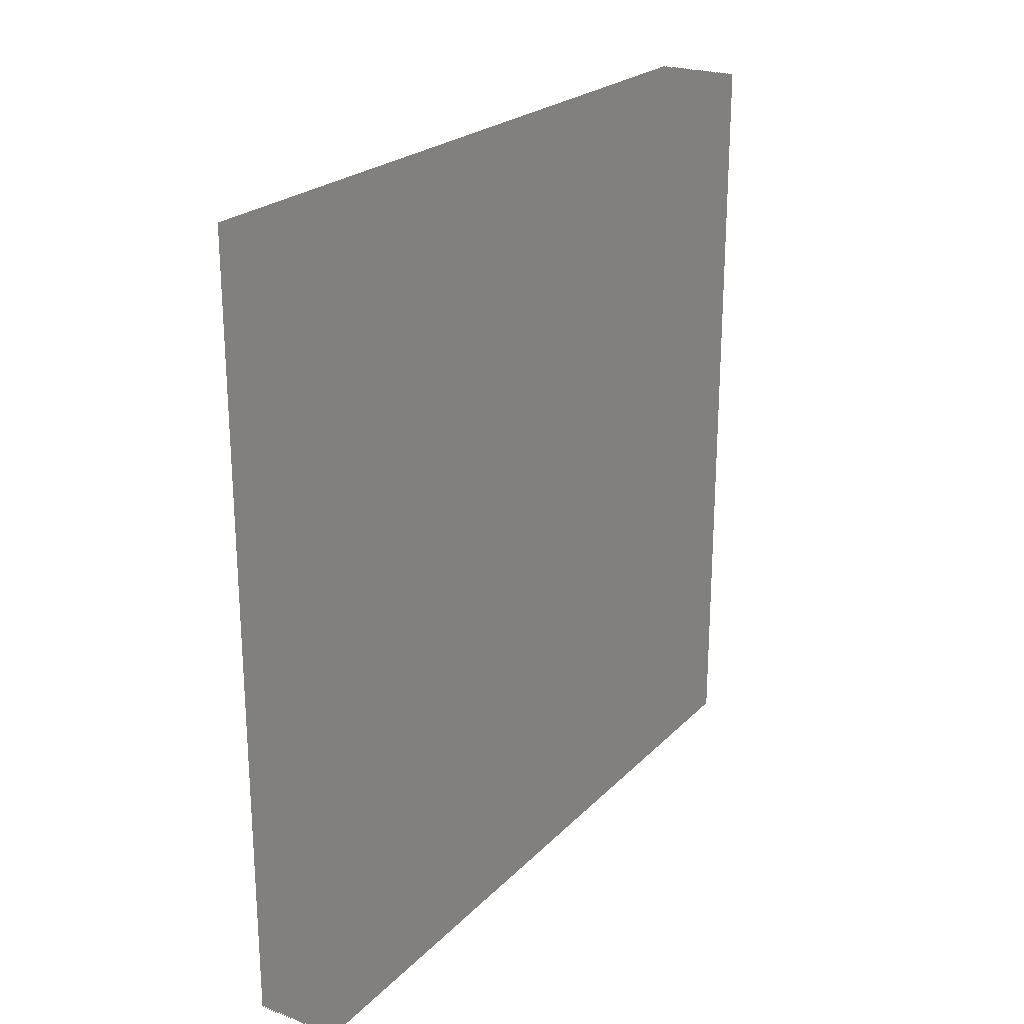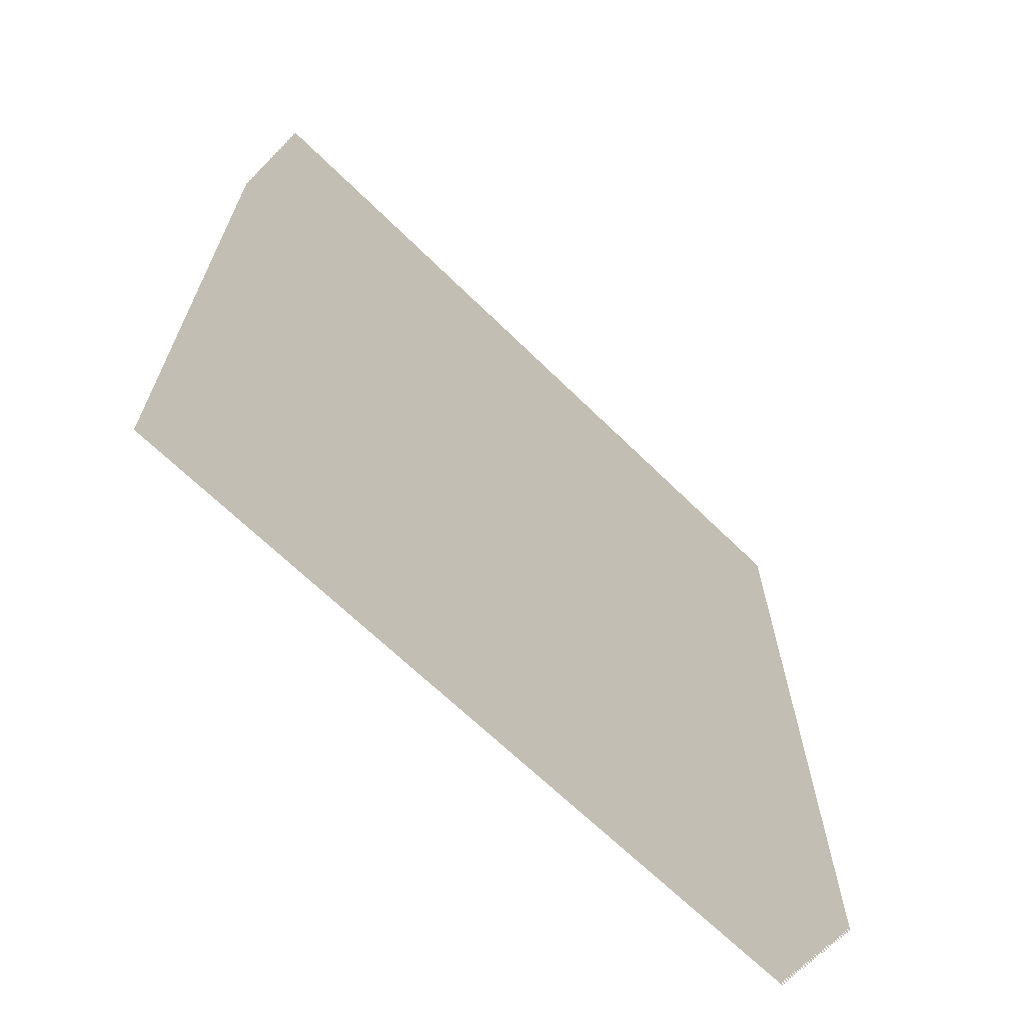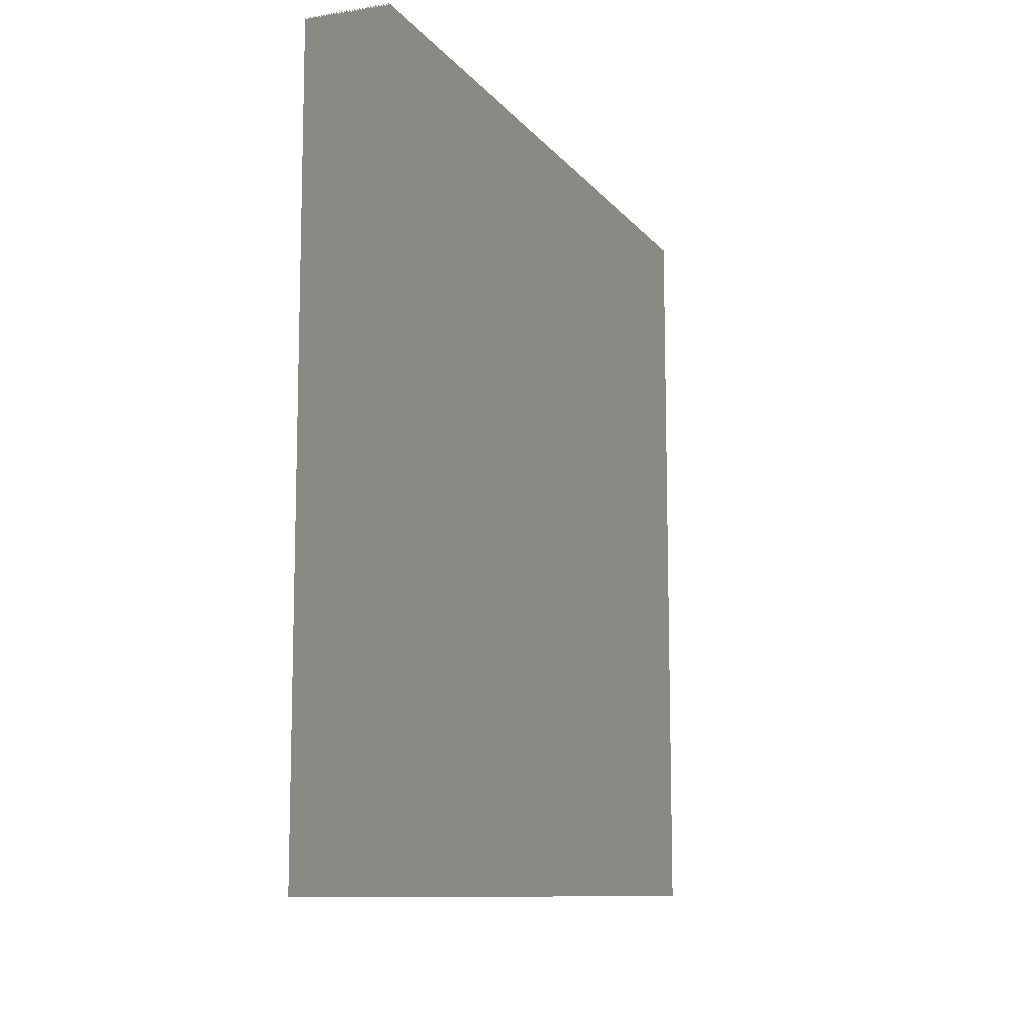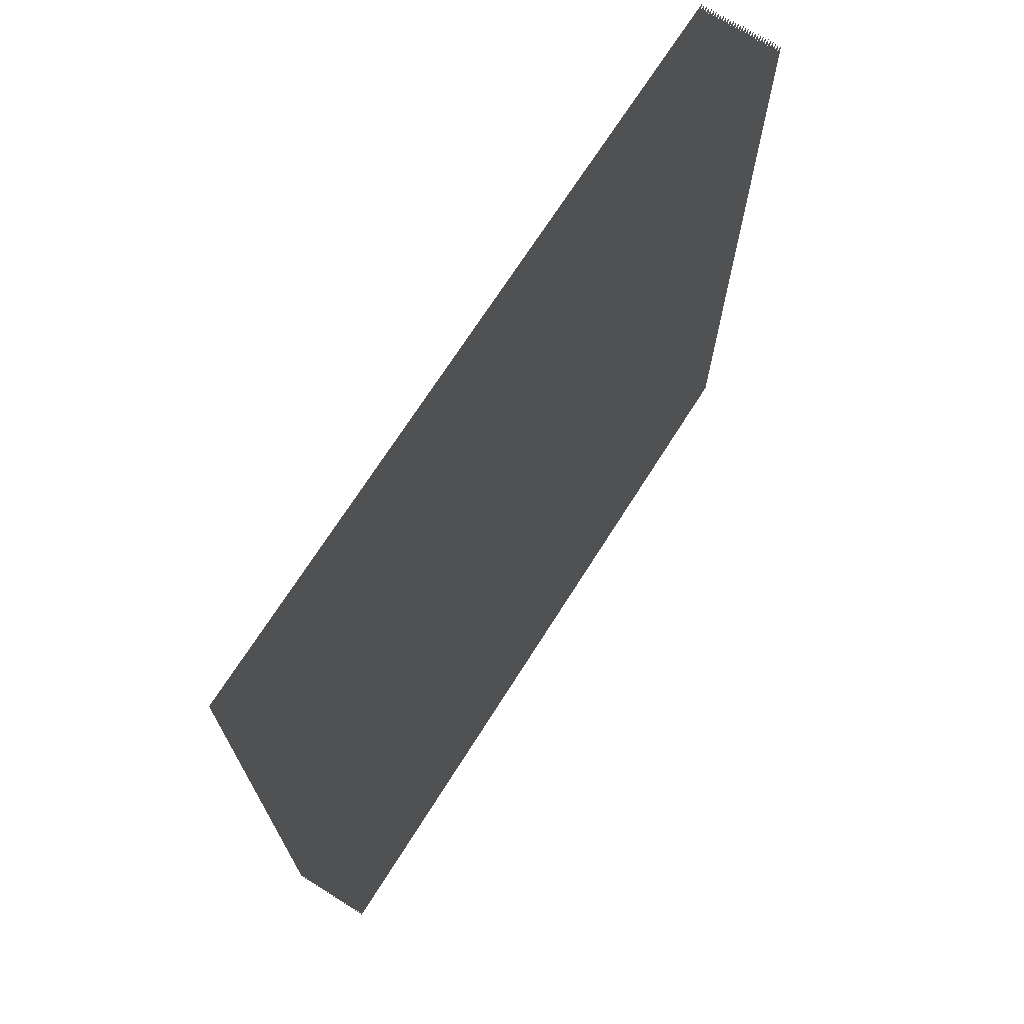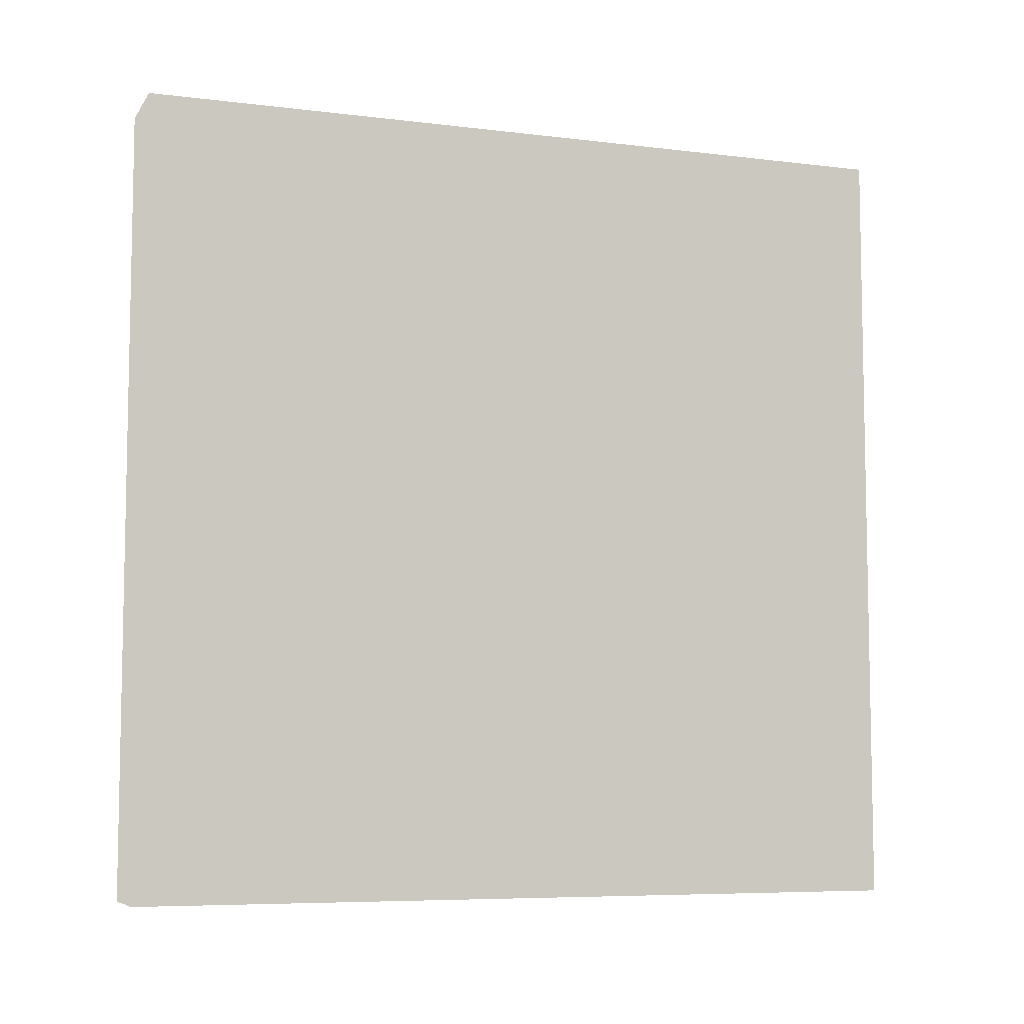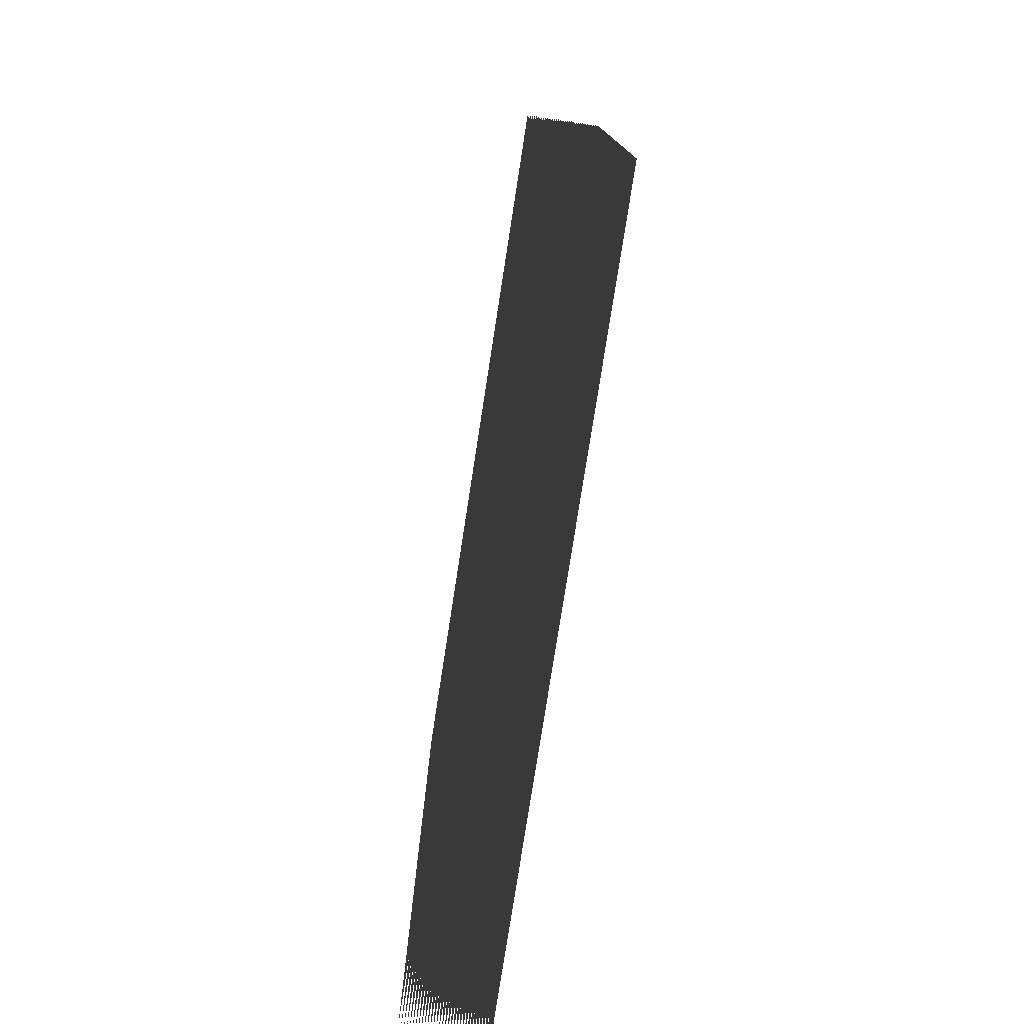
<metadata>
{"format":"obj","ext":"obj","renderer":"f3d","projection":"perspective","resolution":1024,"background":"white","views":[{"elev":23.1,"azim":-148.1,"up":"+Y"},{"elev":-66.3,"azim":-134.6,"up":"+Z"},{"elev":-10.4,"azim":-157.7,"up":"+Z"},{"elev":70.1,"azim":32.3,"up":"+Z"},{"elev":-7.0,"azim":70.4,"up":"+Z"},{"elev":-77.5,"azim":-8.8,"up":"+Y"}]}
</metadata>
<code>
o wielditem_on_head
v 0.3194 10 -3
v 0.3194 4 -3
v 0.3194 10 3
v 0.3194 4 3
v 0.3206 10 -3
v 0.3206 4 -3
v 0.3206 10 3
v 0.3206 4 3
v 0.2994 10 -3
v 0.2994 4 -3
v 0.2994 10 3
v 0.2994 4 3
v 0.3006 10 -3
v 0.3006 4 -3
v 0.3006 10 3
v 0.3006 4 3
v 0.2794 10 -3
v 0.2794 4 -3
v 0.2794 10 3
v 0.2794 4 3
v 0.2806 10 -3
v 0.2806 4 -3
v 0.2806 10 3
v 0.2806 4 3
v 0.2594 10 -3
v 0.2594 4 -3
v 0.2594 10 3
v 0.2594 4 3
v 0.2606 10 -3
v 0.2606 4 -3
v 0.2606 10 3
v 0.2606 4 3
v 0.2394 10 -3
v 0.2394 4 -3
v 0.2394 10 3
v 0.2394 4 3
v 0.2406 10 -3
v 0.2406 4 -3
v 0.2406 10 3
v 0.2406 4 3
v 0.2194 10 -3
v 0.2194 4 -3
v 0.2194 10 3
v 0.2194 4 3
v 0.2206 10 -3
v 0.2206 4 -3
v 0.2206 10 3
v 0.2206 4 3
v 0.1994 10 -3
v 0.1994 4 -3
v 0.1994 10 3
v 0.1994 4 3
v 0.2006 10 -3
v 0.2006 4 -3
v 0.2006 10 3
v 0.2006 4 3
v 0.1794 10 -3
v 0.1794 4 -3
v 0.1794 10 3
v 0.1794 4 3
v 0.1806 10 -3
v 0.1806 4 -3
v 0.1806 10 3
v 0.1806 4 3
v 0.1594 10 -3
v 0.1594 4 -3
v 0.1594 10 3
v 0.1594 4 3
v 0.1606 10 -3
v 0.1606 4 -3
v 0.1606 10 3
v 0.1606 4 3
v 0.1394 10 -3
v 0.1394 4 -3
v 0.1394 10 3
v 0.1394 4 3
v 0.1406 10 -3
v 0.1406 4 -3
v 0.1406 10 3
v 0.1406 4 3
v 0.1194 10 -3
v 0.1194 4 -3
v 0.1194 10 3
v 0.1194 4 3
v 0.1206 10 -3
v 0.1206 4 -3
v 0.1206 10 3
v 0.1206 4 3
v 0.0994 10 -3
v 0.0994 4 -3
v 0.0994 10 3
v 0.0994 4 3
v 0.1006 10 -3
v 0.1006 4 -3
v 0.1006 10 3
v 0.1006 4 3
v 0.0794 10 -3
v 0.0794 4 -3
v 0.0794 10 3
v 0.0794 4 3
v 0.0806 10 -3
v 0.0806 4 -3
v 0.0806 10 3
v 0.0806 4 3
v 0.0594 10 -3
v 0.0594 4 -3
v 0.0594 10 3
v 0.0594 4 3
v 0.0606 10 -3
v 0.0606 4 -3
v 0.0606 10 3
v 0.0606 4 3
v 0.0394 10 -3
v 0.0394 4 -3
v 0.0394 10 3
v 0.0394 4 3
v 0.0406 10 -3
v 0.0406 4 -3
v 0.0406 10 3
v 0.0406 4 3
v 0.0194 10 -3
v 0.0194 4 -3
v 0.0194 10 3
v 0.0194 4 3
v 0.0206 10 -3
v 0.0206 4 -3
v 0.0206 10 3
v 0.0206 4 3
v -0.0006 10 -3
v -0.0006 4 -3
v -0.0006 10 3
v -0.0006 4 3
v 0.0006 10 -3
v 0.0006 4 -3
v 0.0006 10 3
v 0.0006 4 3
v -0.0206 10 -3
v -0.0206 4 -3
v -0.0206 10 3
v -0.0206 4 3
v -0.0194 10 -3
v -0.0194 4 -3
v -0.0194 10 3
v -0.0194 4 3
v -0.0406 10 -3
v -0.0406 4 -3
v -0.0406 10 3
v -0.0406 4 3
v -0.0394 10 -3
v -0.0394 4 -3
v -0.0394 10 3
v -0.0394 4 3
v -0.0606 10 -3
v -0.0606 4 -3
v -0.0606 10 3
v -0.0606 4 3
v -0.0594 10 -3
v -0.0594 4 -3
v -0.0594 10 3
v -0.0594 4 3
v -0.0806 10 -3
v -0.0806 4 -3
v -0.0806 10 3
v -0.0806 4 3
v -0.0794 10 -3
v -0.0794 4 -3
v -0.0794 10 3
v -0.0794 4 3
v -0.1006 10 -3
v -0.1006 4 -3
v -0.1006 10 3
v -0.1006 4 3
v -0.0994 10 -3
v -0.0994 4 -3
v -0.0994 10 3
v -0.0994 4 3
v -0.1206 10 -3
v -0.1206 4 -3
v -0.1206 10 3
v -0.1206 4 3
v -0.1194 10 -3
v -0.1194 4 -3
v -0.1194 10 3
v -0.1194 4 3
v -0.1406 10 -3
v -0.1406 4 -3
v -0.1406 10 3
v -0.1406 4 3
v -0.1394 10 -3
v -0.1394 4 -3
v -0.1394 10 3
v -0.1394 4 3
v -0.1606 10 -3
v -0.1606 4 -3
v -0.1606 10 3
v -0.1606 4 3
v -0.1594 10 -3
v -0.1594 4 -3
v -0.1594 10 3
v -0.1594 4 3
v -0.1806 10 -3
v -0.1806 4 -3
v -0.1806 10 3
v -0.1806 4 3
v -0.1794 10 -3
v -0.1794 4 -3
v -0.1794 10 3
v -0.1794 4 3
v -0.2006 10 -3
v -0.2006 4 -3
v -0.2006 10 3
v -0.2006 4 3
v -0.1994 10 -3
v -0.1994 4 -3
v -0.1994 10 3
v -0.1994 4 3
v -0.2206 10 -3
v -0.2206 4 -3
v -0.2206 10 3
v -0.2206 4 3
v -0.2194 10 -3
v -0.2194 4 -3
v -0.2194 10 3
v -0.2194 4 3
v -0.2406 10 -3
v -0.2406 4 -3
v -0.2406 10 3
v -0.2406 4 3
v -0.2394 10 -3
v -0.2394 4 -3
v -0.2394 10 3
v -0.2394 4 3
v -0.2606 10 -3
v -0.2606 4 -3
v -0.2606 10 3
v -0.2606 4 3
v -0.2594 10 -3
v -0.2594 4 -3
v -0.2594 10 3
v -0.2594 4 3
v -0.2806 10 -3
v -0.2806 4 -3
v -0.2806 10 3
v -0.2806 4 3
v -0.2794 10 -3
v -0.2794 4 -3
v -0.2794 10 3
v -0.2794 4 3
v -0.3006 10 -3
v -0.3006 4 -3
v -0.3006 10 3
v -0.3006 4 3
v -0.2994 10 -3
v -0.2994 4 -3
v -0.2994 10 3
v -0.2994 4 3
v -0.3206 10 -3
v -0.3206 4 -3
v -0.3206 10 3
v -0.3206 4 3
v -0.3194 10 -3
v -0.3194 4 -3
v -0.3194 10 3
v -0.3194 4 3
f 2 4 3 1
f 6 5 7 8
f 10 12 11 9
f 14 13 15 16
f 18 20 19 17
f 22 21 23 24
f 26 28 27 25
f 30 29 31 32
f 34 36 35 33
f 38 37 39 40
f 42 44 43 41
f 46 45 47 48
f 50 52 51 49
f 54 53 55 56
f 58 60 59 57
f 62 61 63 64
f 66 68 67 65
f 70 69 71 72
f 74 76 75 73
f 78 77 79 80
f 82 84 83 81
f 86 85 87 88
f 90 92 91 89
f 94 93 95 96
f 98 100 99 97
f 102 101 103 104
f 106 108 107 105
f 110 109 111 112
f 114 116 115 113
f 118 117 119 120
f 122 124 123 121
f 126 125 127 128
f 130 132 131 129
f 134 133 135 136
f 138 140 139 137
f 142 141 143 144
f 146 148 147 145
f 150 149 151 152
f 154 156 155 153
f 158 157 159 160
f 162 164 163 161
f 166 165 167 168
f 170 172 171 169
f 174 173 175 176
f 178 180 179 177
f 182 181 183 184
f 186 188 187 185
f 190 189 191 192
f 194 196 195 193
f 198 197 199 200
f 202 204 203 201
f 206 205 207 208
f 210 212 211 209
f 214 213 215 216
f 218 220 219 217
f 222 221 223 224
f 226 228 227 225
f 230 229 231 232
f 234 236 235 233
f 238 237 239 240
f 242 244 243 241
f 246 245 247 248
f 250 252 251 249
f 254 253 255 256
f 258 260 259 257
f 262 261 263 264

</code>
